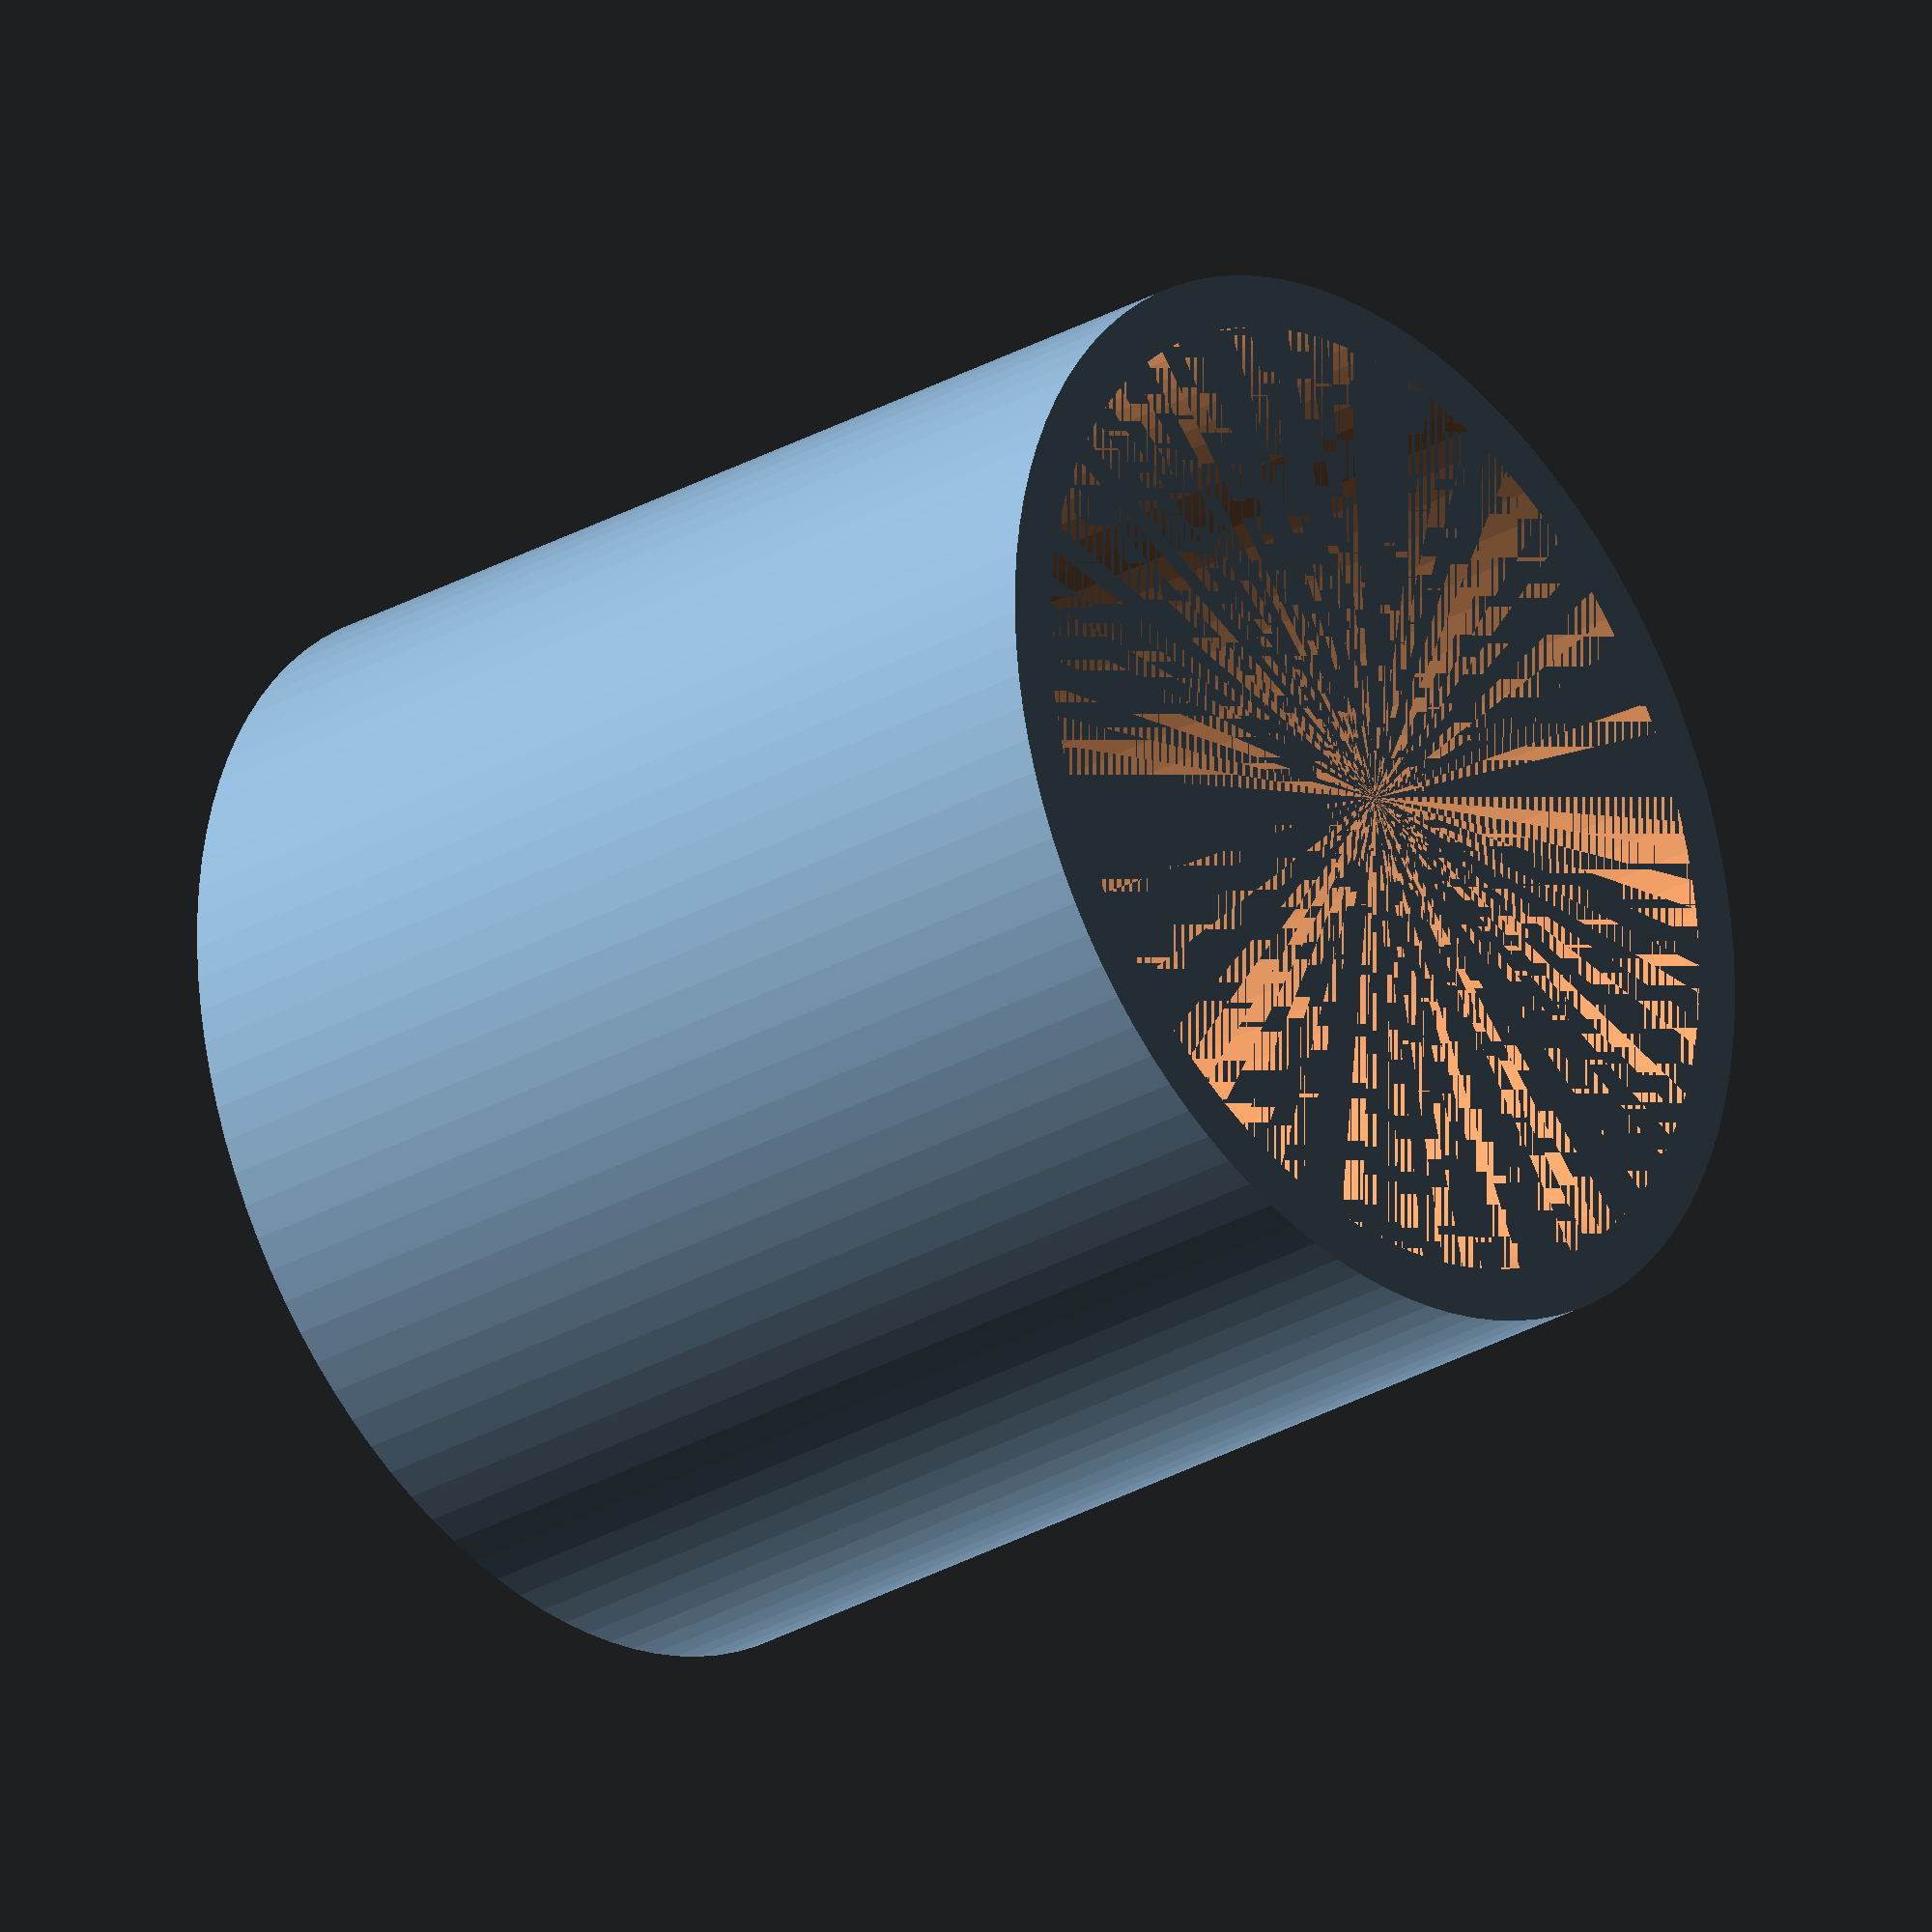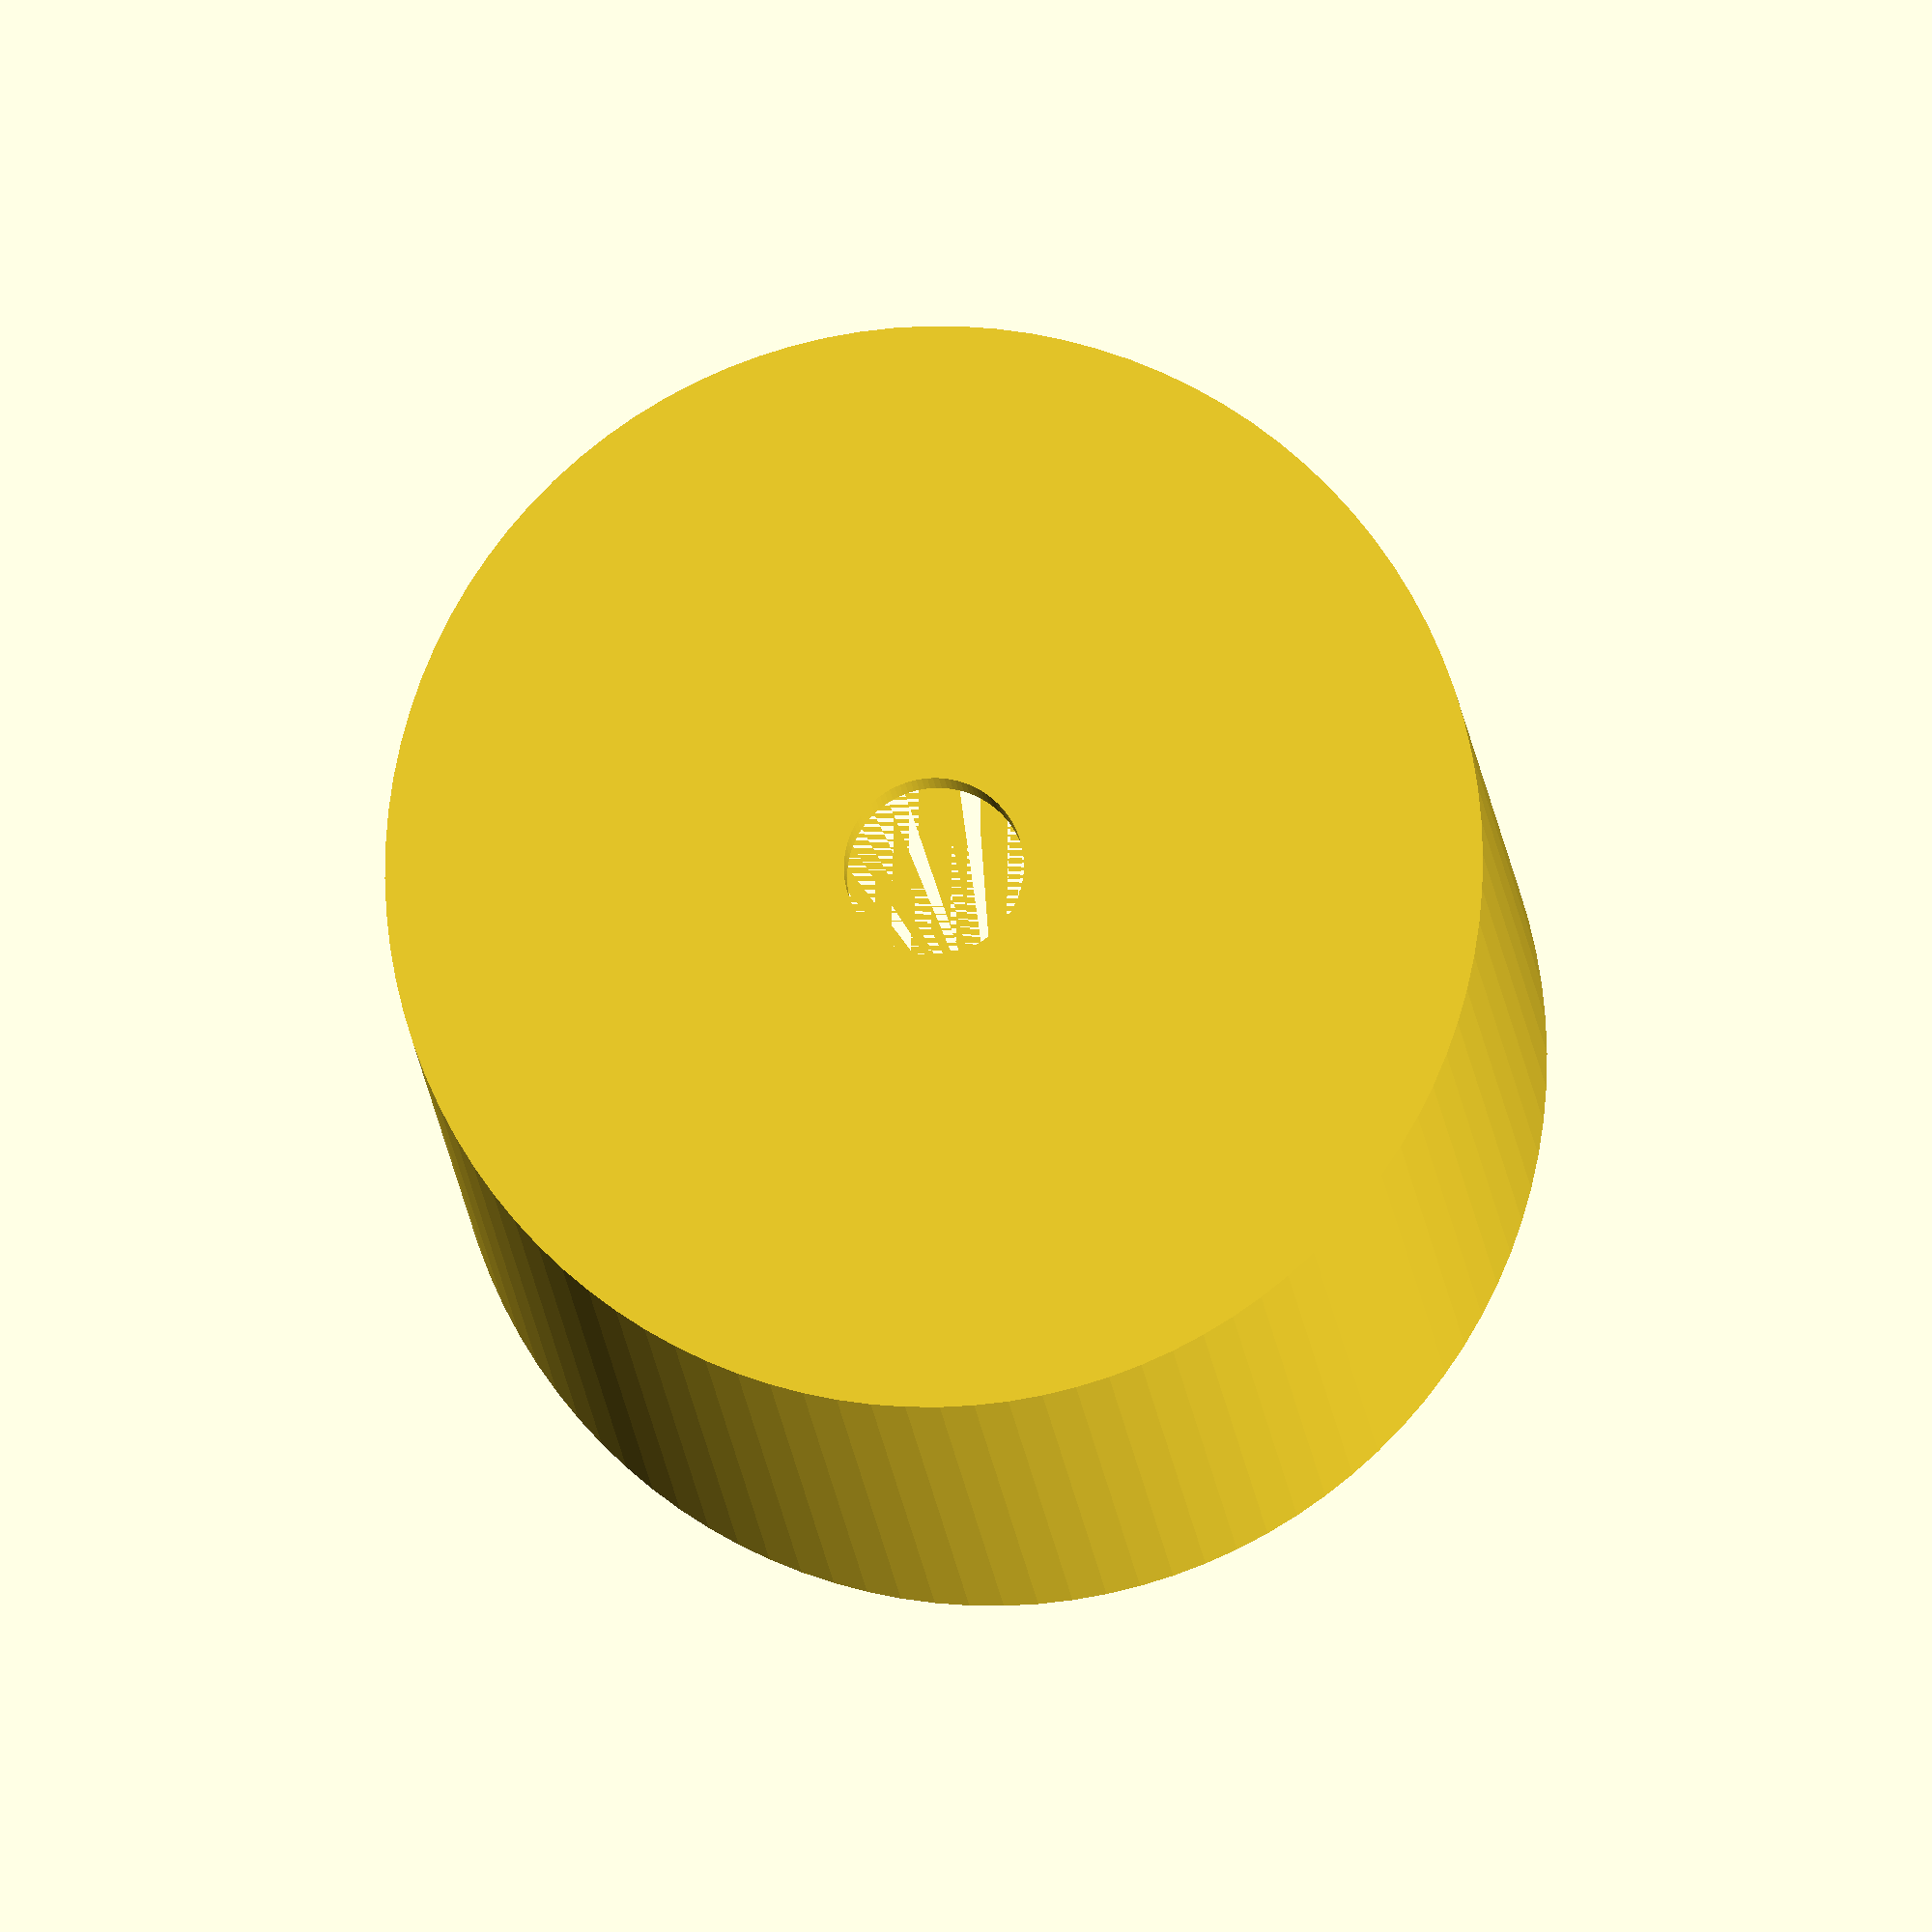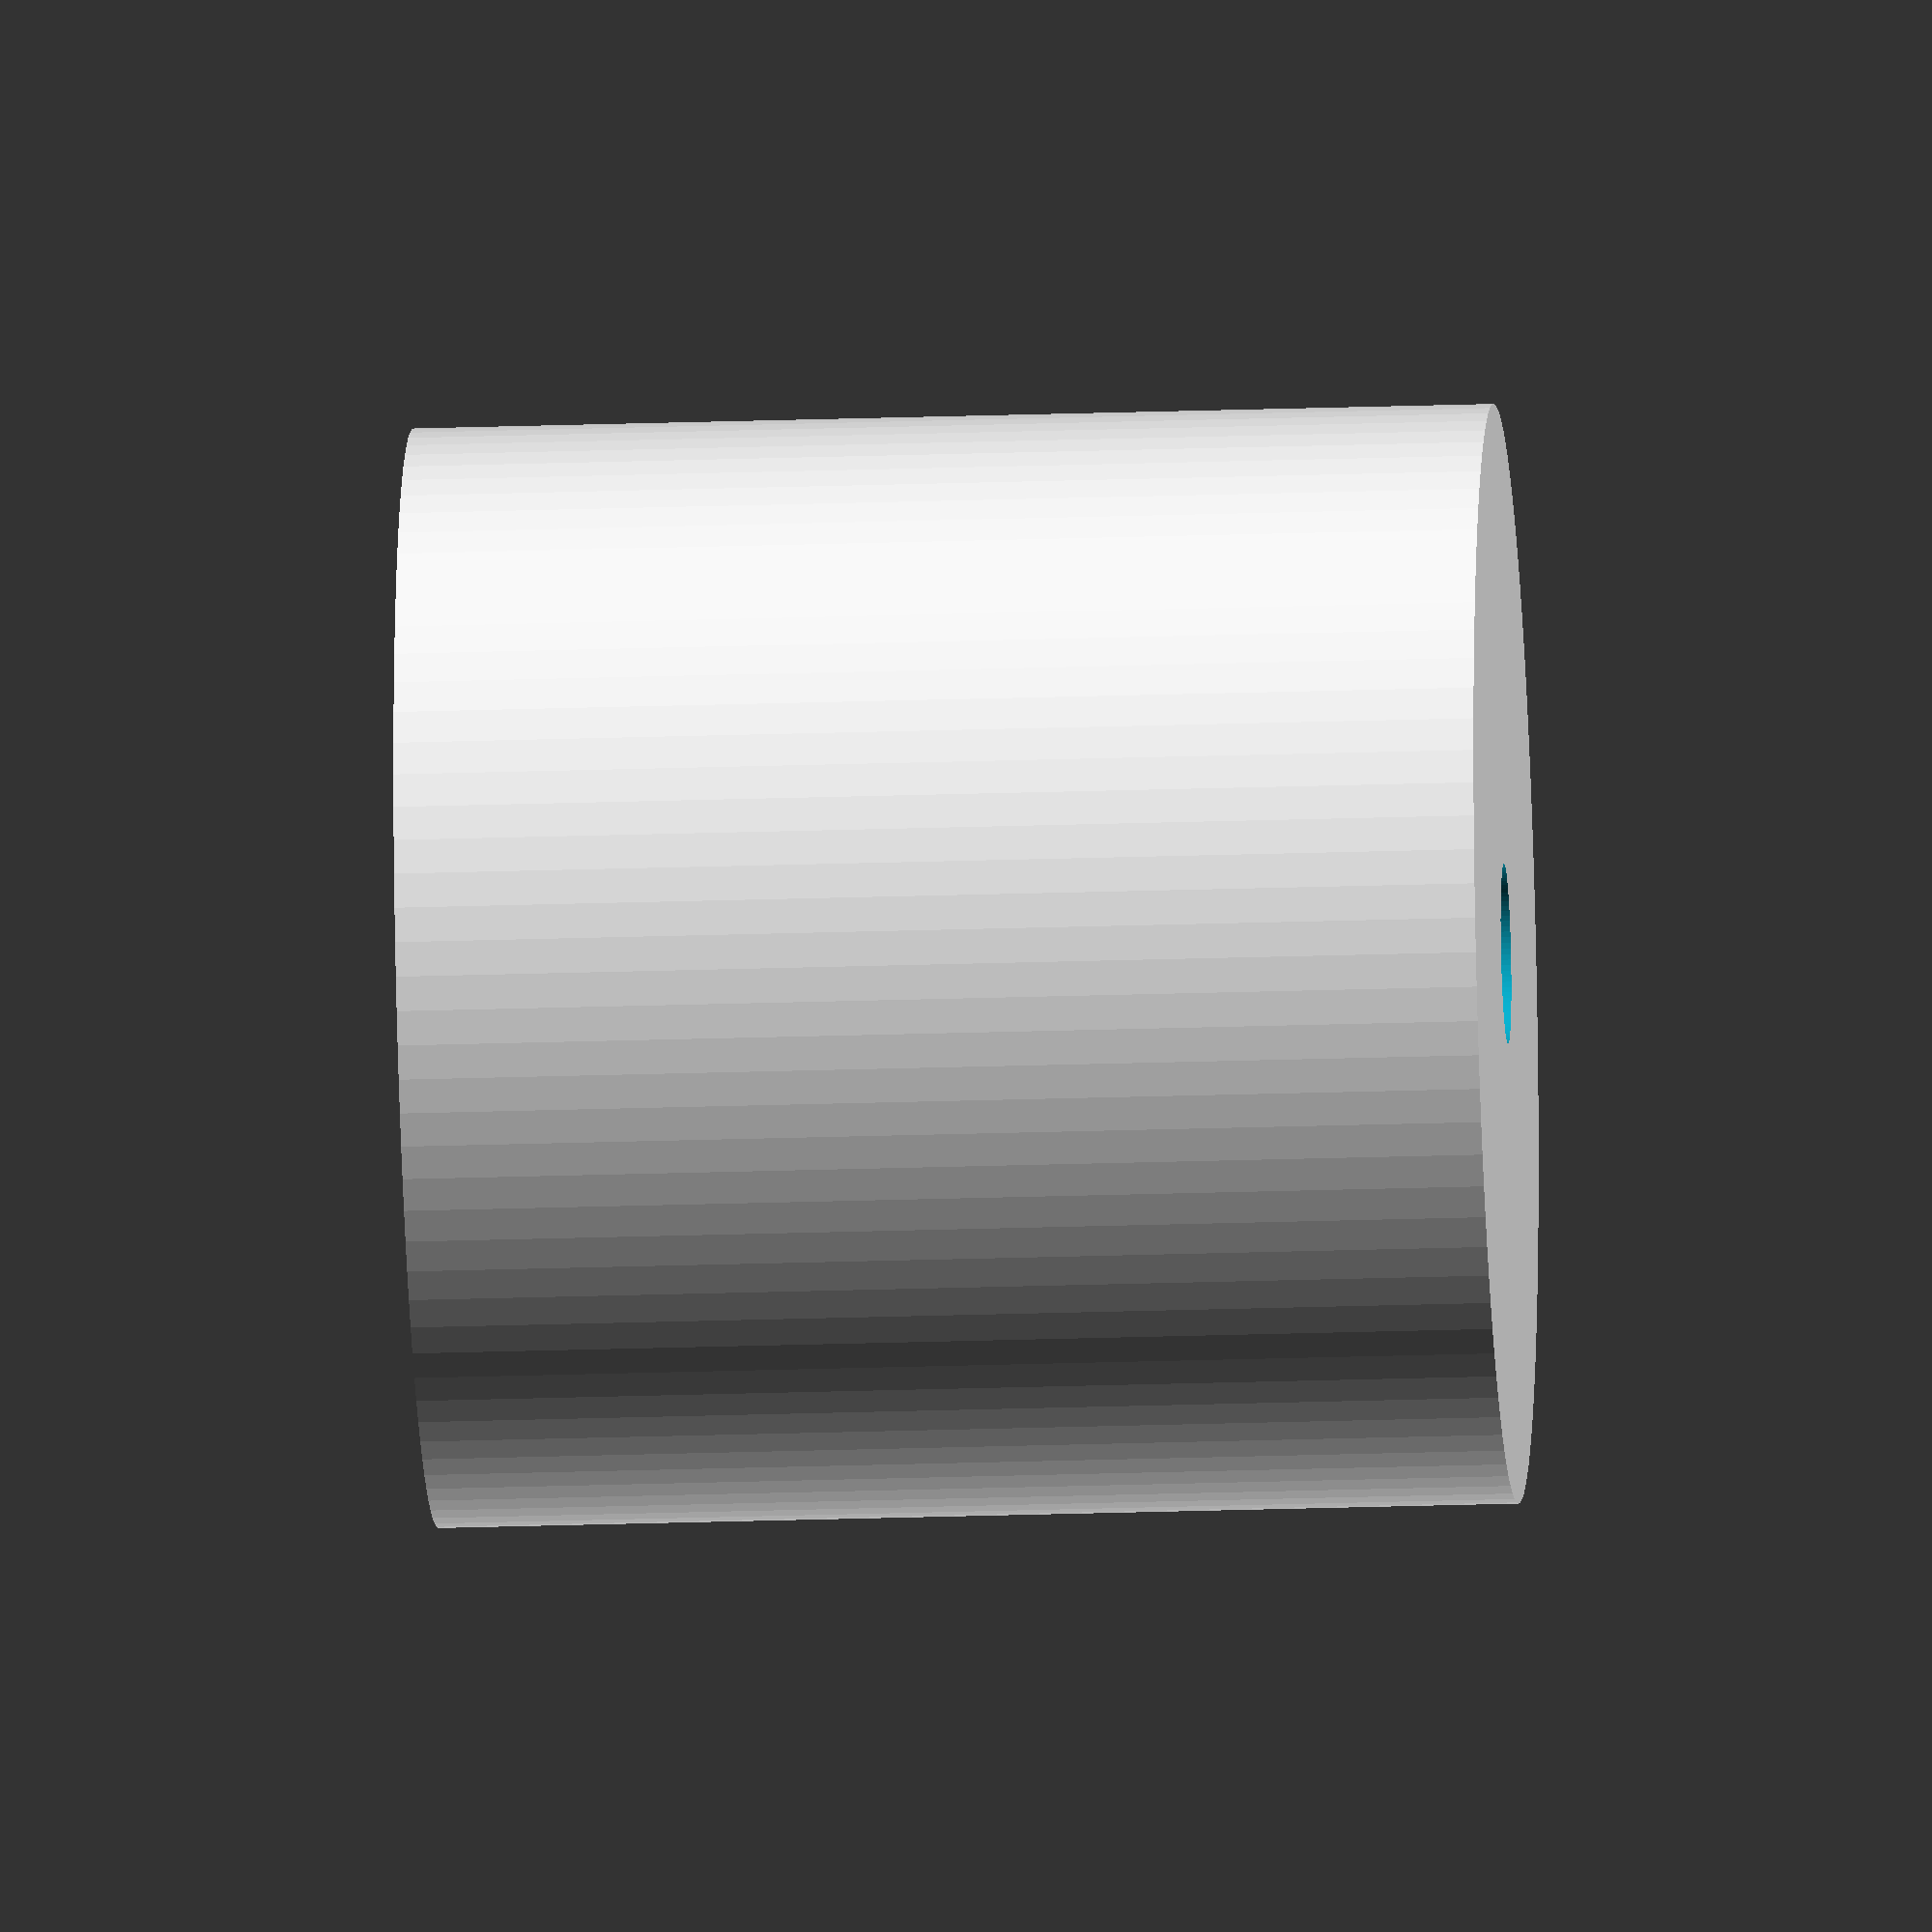
<openscad>

$fn=100;

altura=30;

diametro_interior=27.5; //Antes 27.3
espesor=1.5;
diametro_agujero_cable=5;


rotate([0,180,0])
difference(){
	cylinder(r=diametro_interior/2+espesor, h=altura);

	cylinder(r=diametro_interior/2, h=altura-espesor);
	cylinder(r=diametro_agujero_cable/2, h=altura+espesor);
}
</openscad>
<views>
elev=28.3 azim=326.3 roll=310.9 proj=o view=solid
elev=10.6 azim=51.0 roll=183.4 proj=o view=wireframe
elev=202.5 azim=51.1 roll=86.6 proj=o view=solid
</views>
